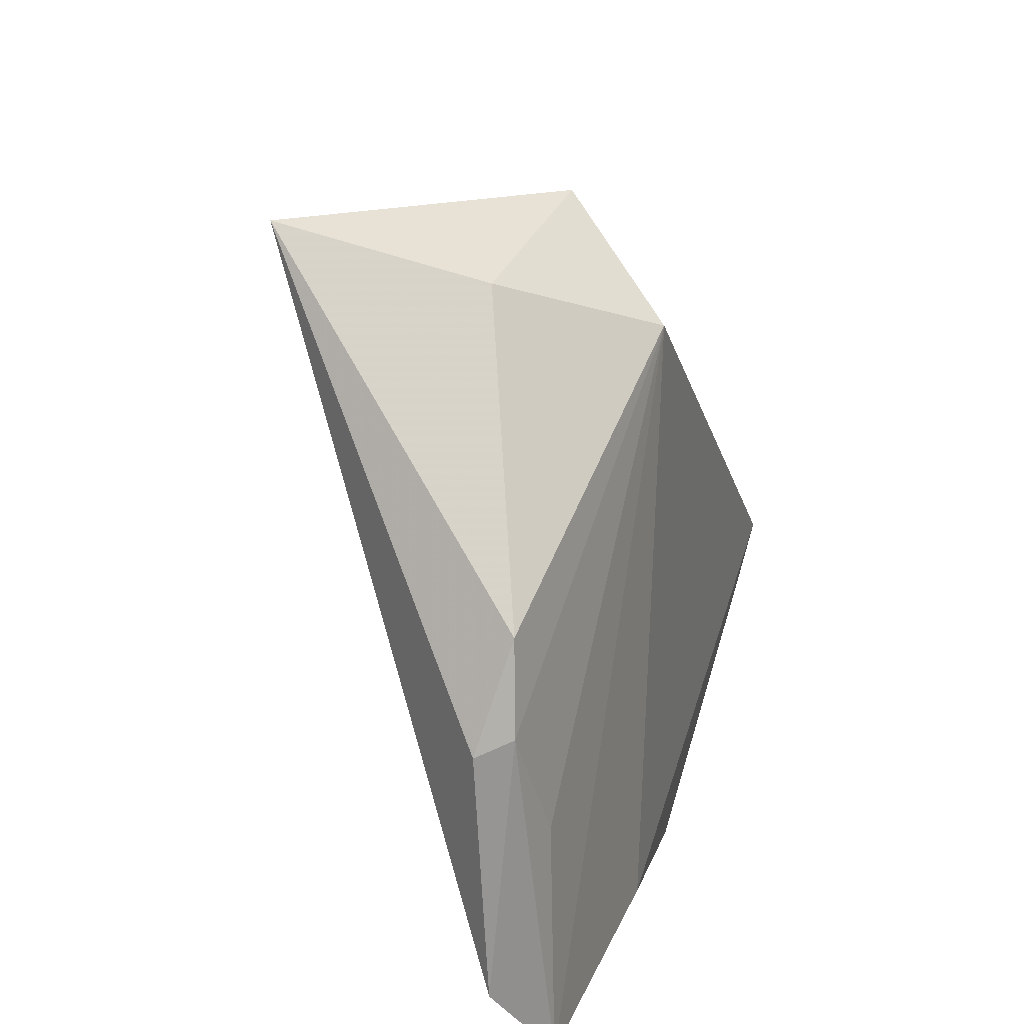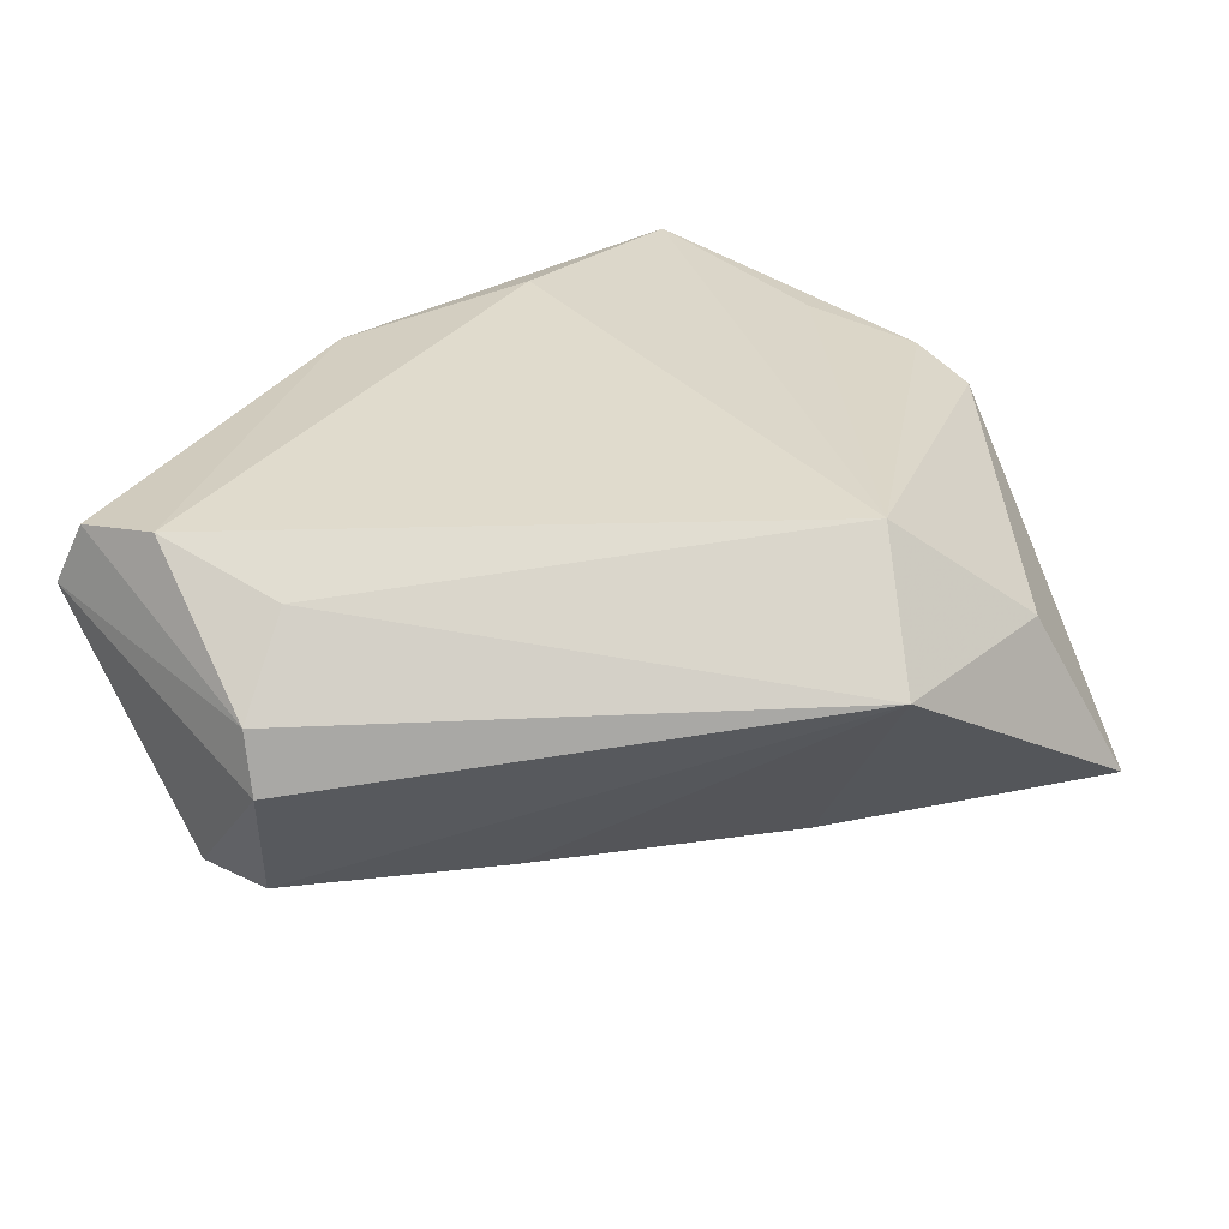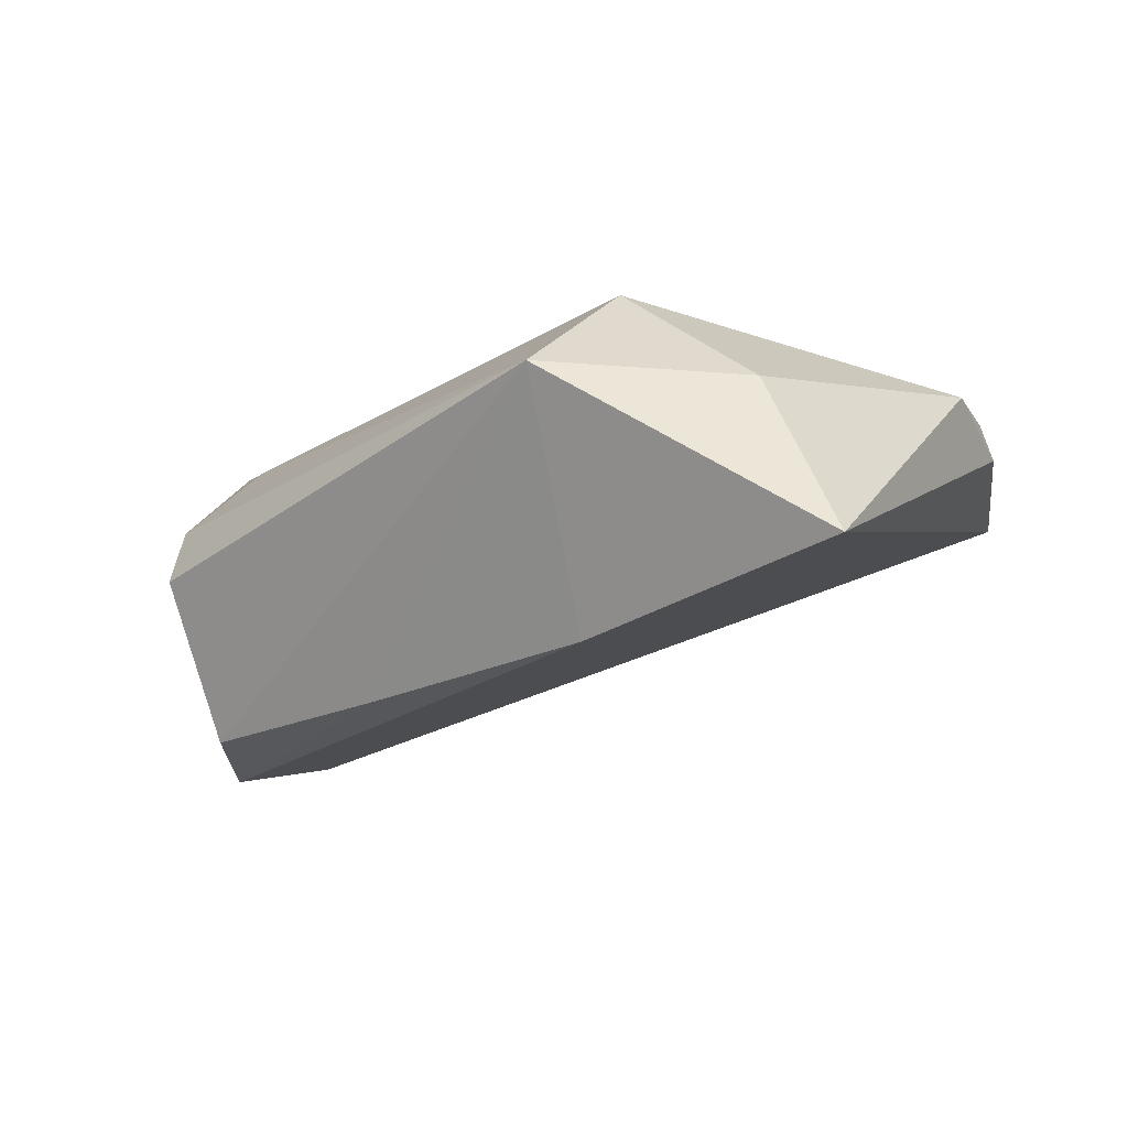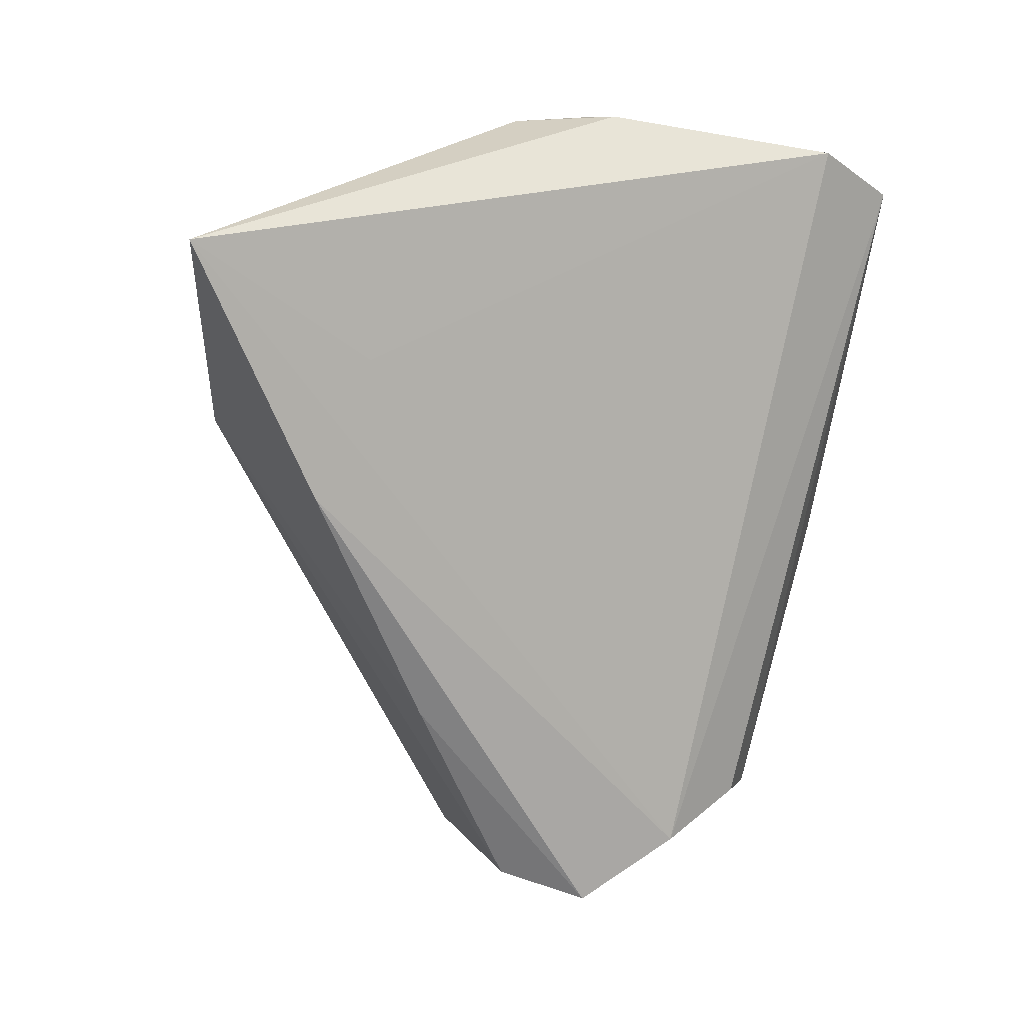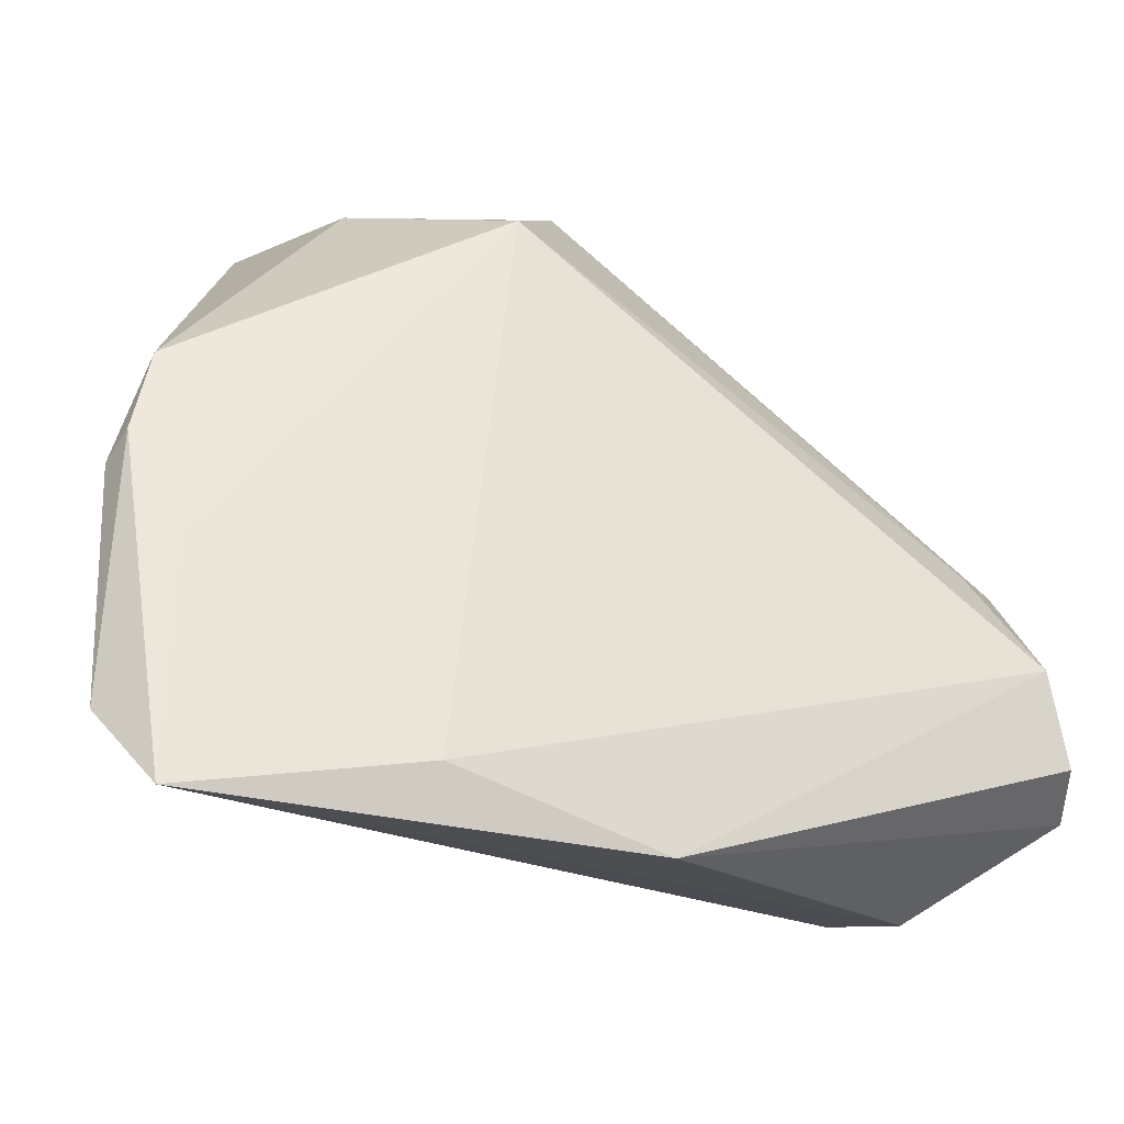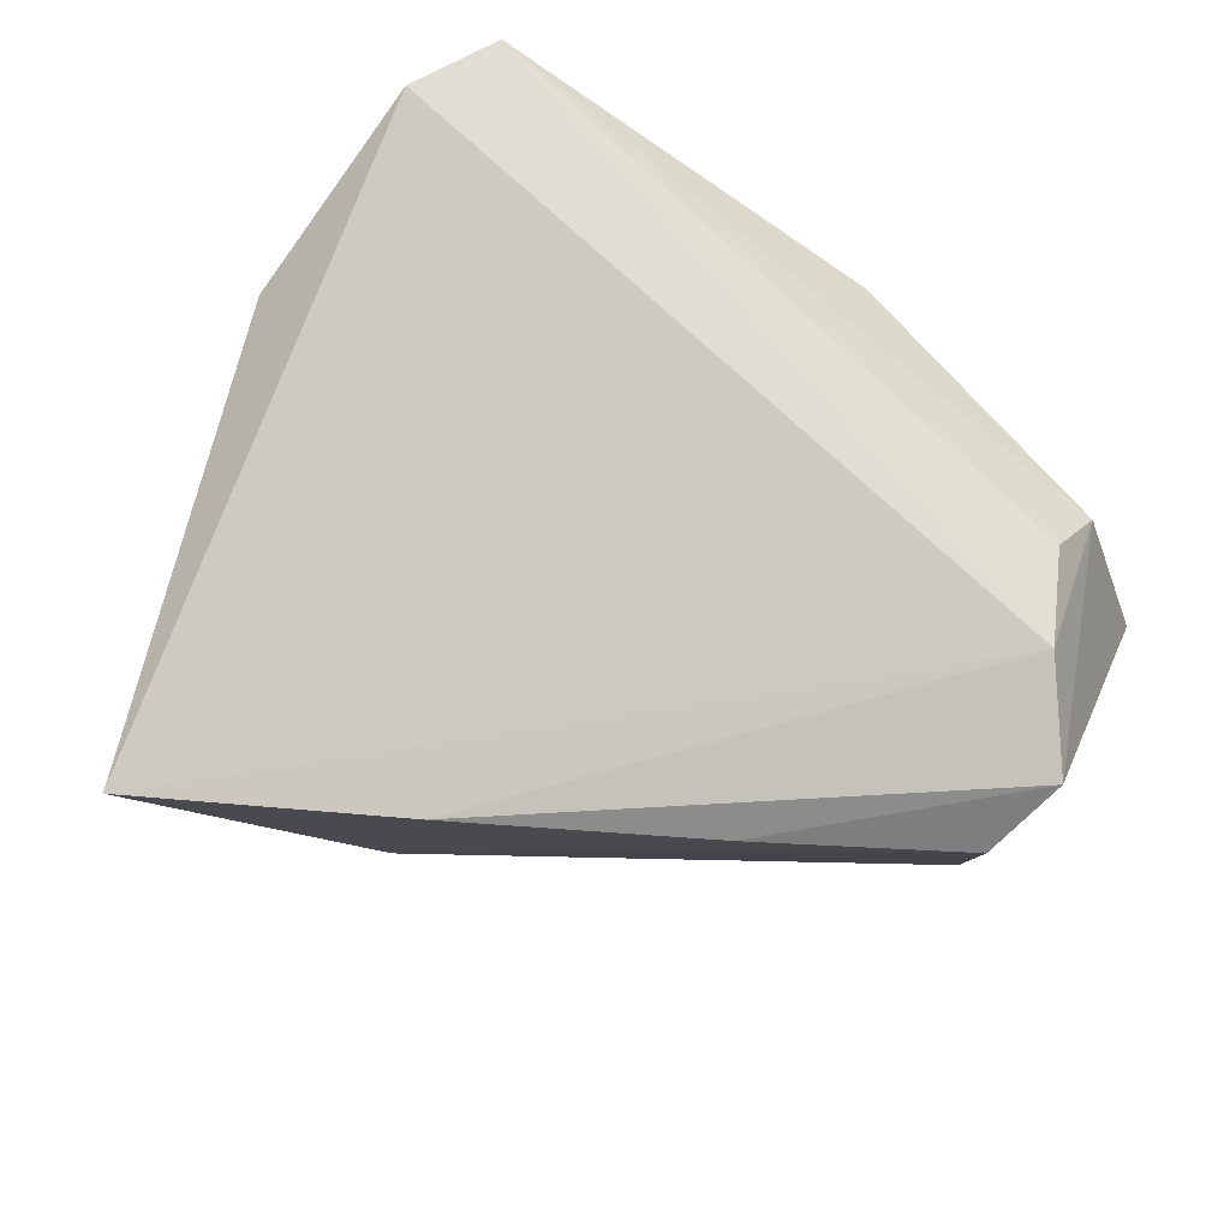
<metadata>
{"format":"obj","ext":"obj","renderer":"f3d","projection":"perspective","resolution":1024,"background":"white","views":[{"elev":21.3,"azim":-73.1,"up":"+Y"},{"elev":33.2,"azim":140.0,"up":"+Z"},{"elev":-19.5,"azim":-168.8,"up":"+Z"},{"elev":-64.5,"azim":-98.1,"up":"+Z"},{"elev":-32.4,"azim":-18.5,"up":"+Y"},{"elev":-73.4,"azim":-34.0,"up":"+Z"}]}
</metadata>
<code>
v 0.04359 -0.0009344 -0.02337
v 0.04876 -0.02309 0.01429
v 0.03249 -0.03148 -0.01341
v 0.004053 -0.04021 0.01462
v -0.005281 0.0454 0.003889
v -0.02004 -0.03466 0.01678
v 0.0367 -0.03473 -0.003912
v 0.04571 -0.01302 0.01678
v 0.04771 0.004487 0.002782
v -0.02959 0.04081 0.002003
v -0.02506 0.02504 -0.01645
v -0.008229 0.02967 -0.02278
v -0.05235 -0.03056 0.008604
v 0.03633 -0.02311 -0.02162
v -0.04615 -0.01283 0.01348
v 0.02032 0.01304 -0.02341
v 0.04857 0.006783 -0.004412
v -0.04632 -0.04021 0.01414
v 0.04482 -0.01223 -0.02562
v 0.03934 0.0002703 0.01203
v -0.05216 4.937e-05 0.01139
v -0.03831 0.0481 -0.01893
v -0.01336 0.03291 0.01678
v -0.05025 0.01044 0.01073
v -0.05352 -0.00194 0.007358
v 0.05113 -0.0256 0.006859
f 13 14 18
f 10 5 22
f 22 24 10
f 22 14 11
f 11 13 22
f 14 13 11
f 25 24 22
f 22 13 25
f 21 13 18
f 24 25 21
f 21 25 13
f 18 14 3
f 3 7 18
f 14 7 3
f 26 7 19
f 19 7 14
f 5 10 23
f 23 10 24
f 24 21 23
f 22 5 12
f 12 14 22
f 12 19 14
f 17 1 5
f 5 9 17
f 17 19 1
f 26 19 17
f 17 9 26
f 20 9 5
f 5 23 20
f 15 21 18
f 18 23 15
f 15 23 21
f 1 19 16
f 19 12 16
f 5 1 16
f 16 12 5
f 8 20 23
f 9 20 8
f 4 7 26
f 18 7 4
f 2 4 26
f 8 4 2
f 26 9 2
f 9 8 2
f 18 4 6
f 6 4 8
f 6 23 18
f 6 8 23

</code>
